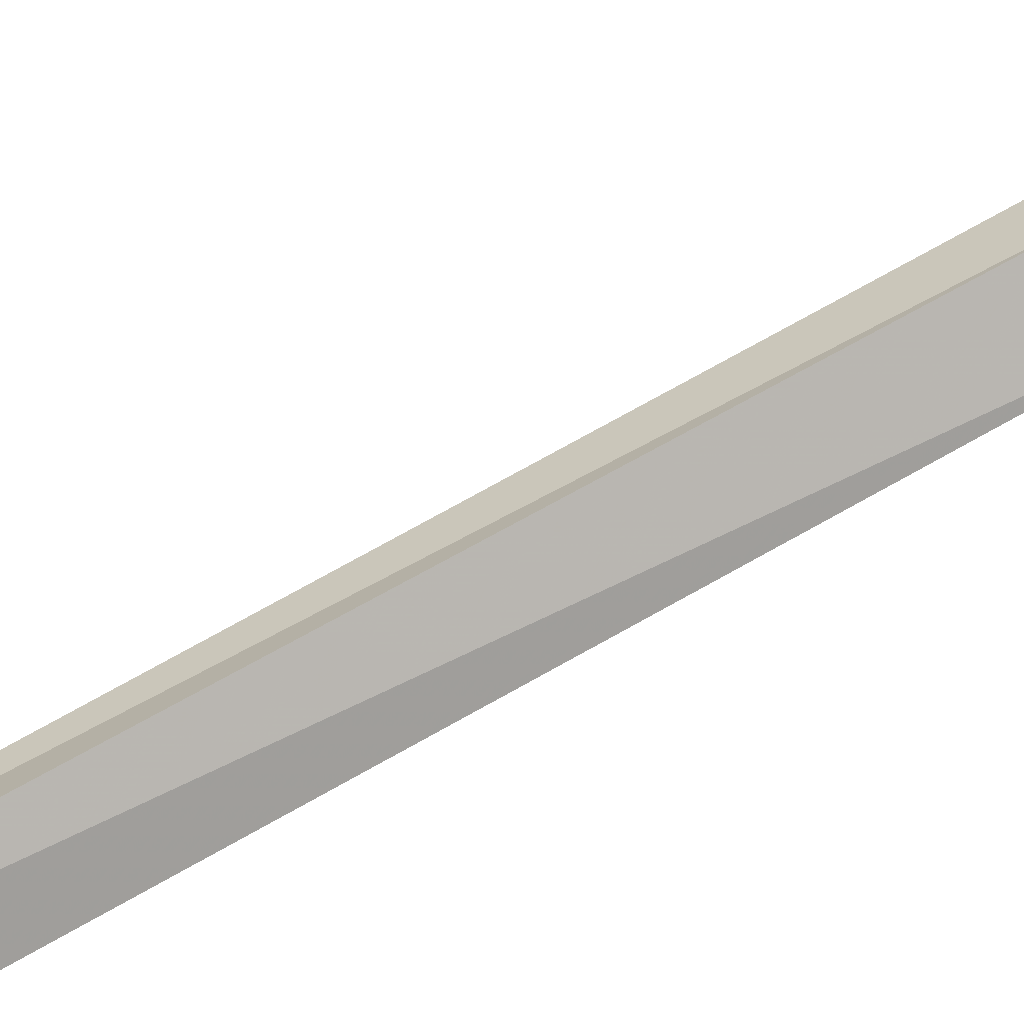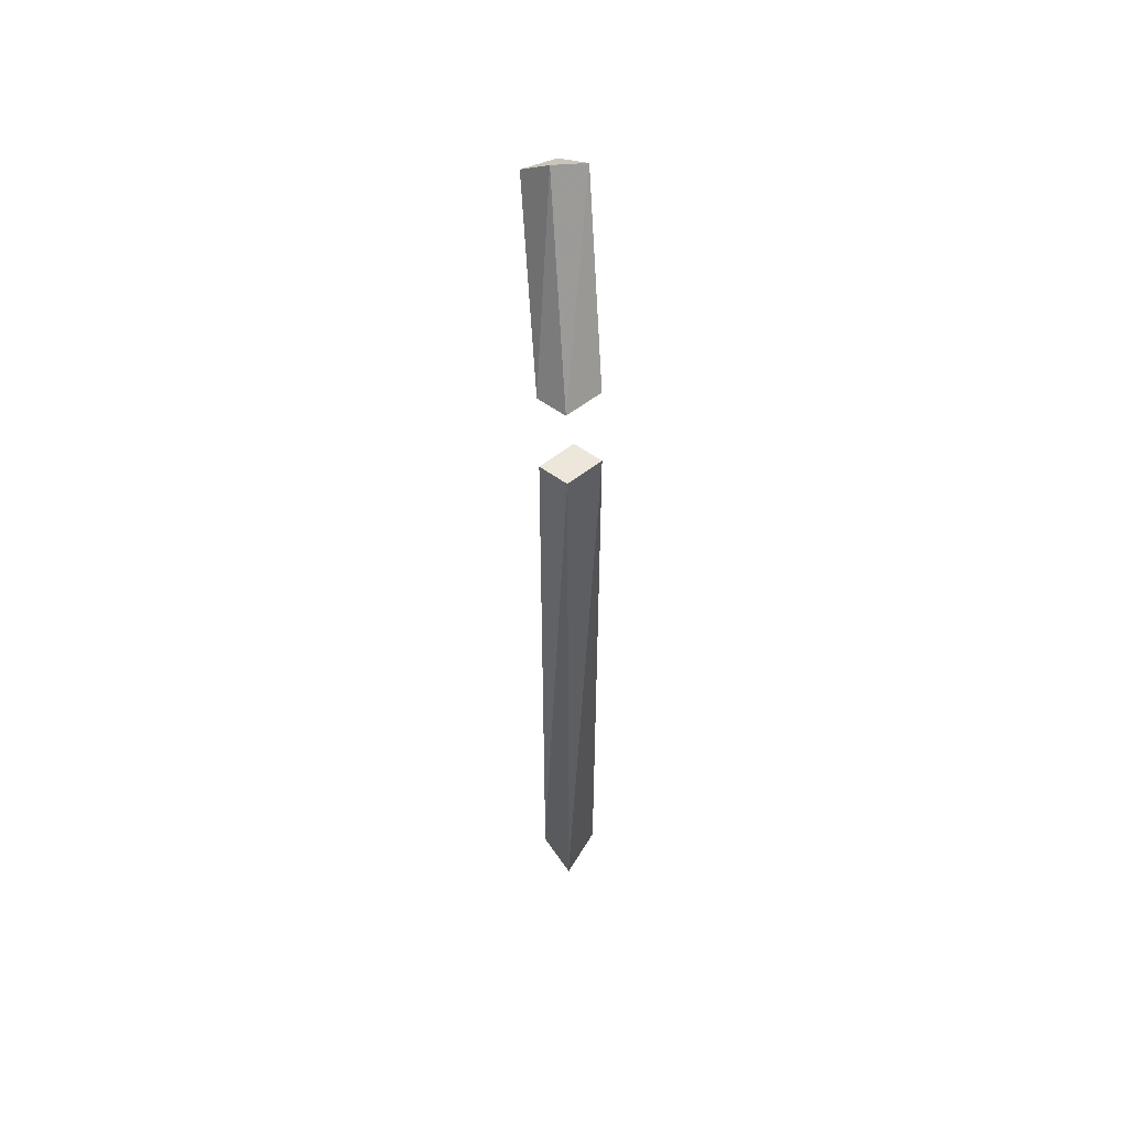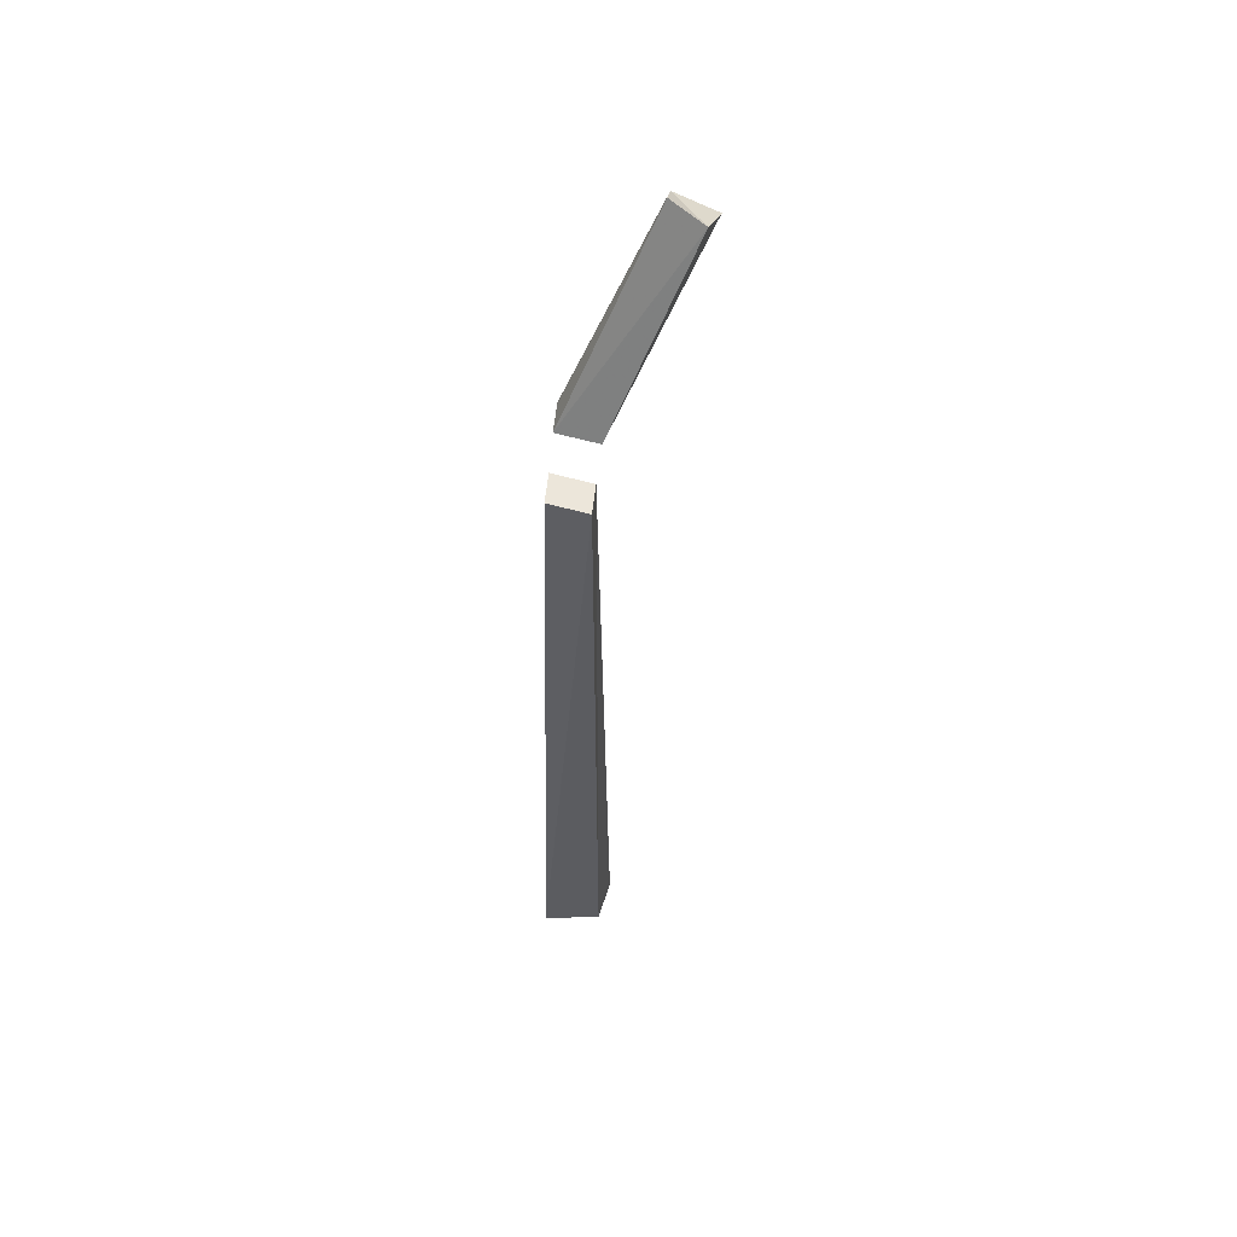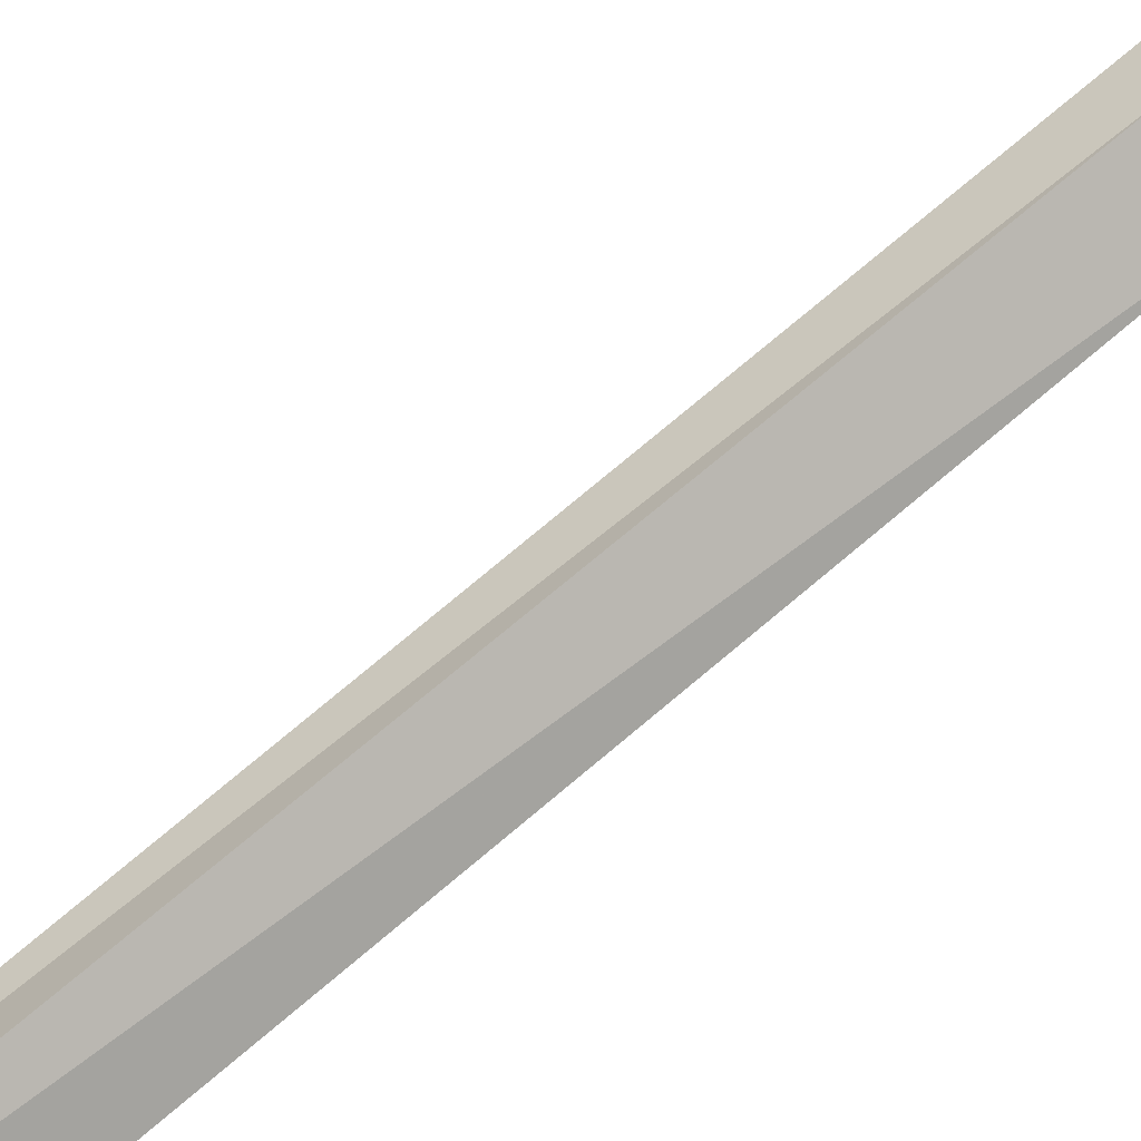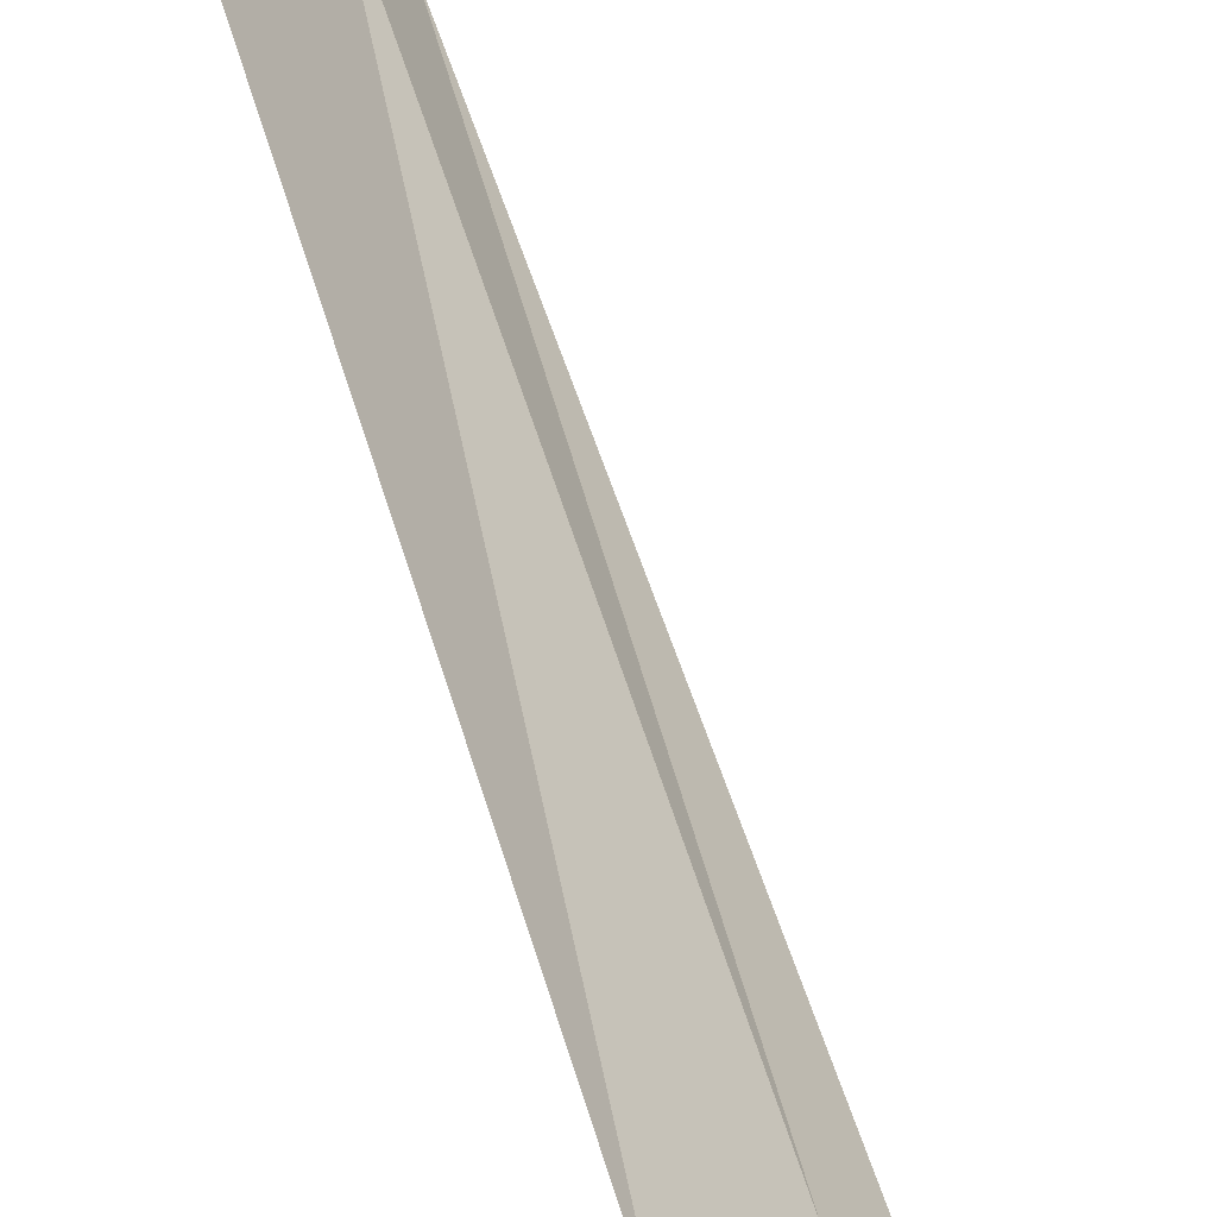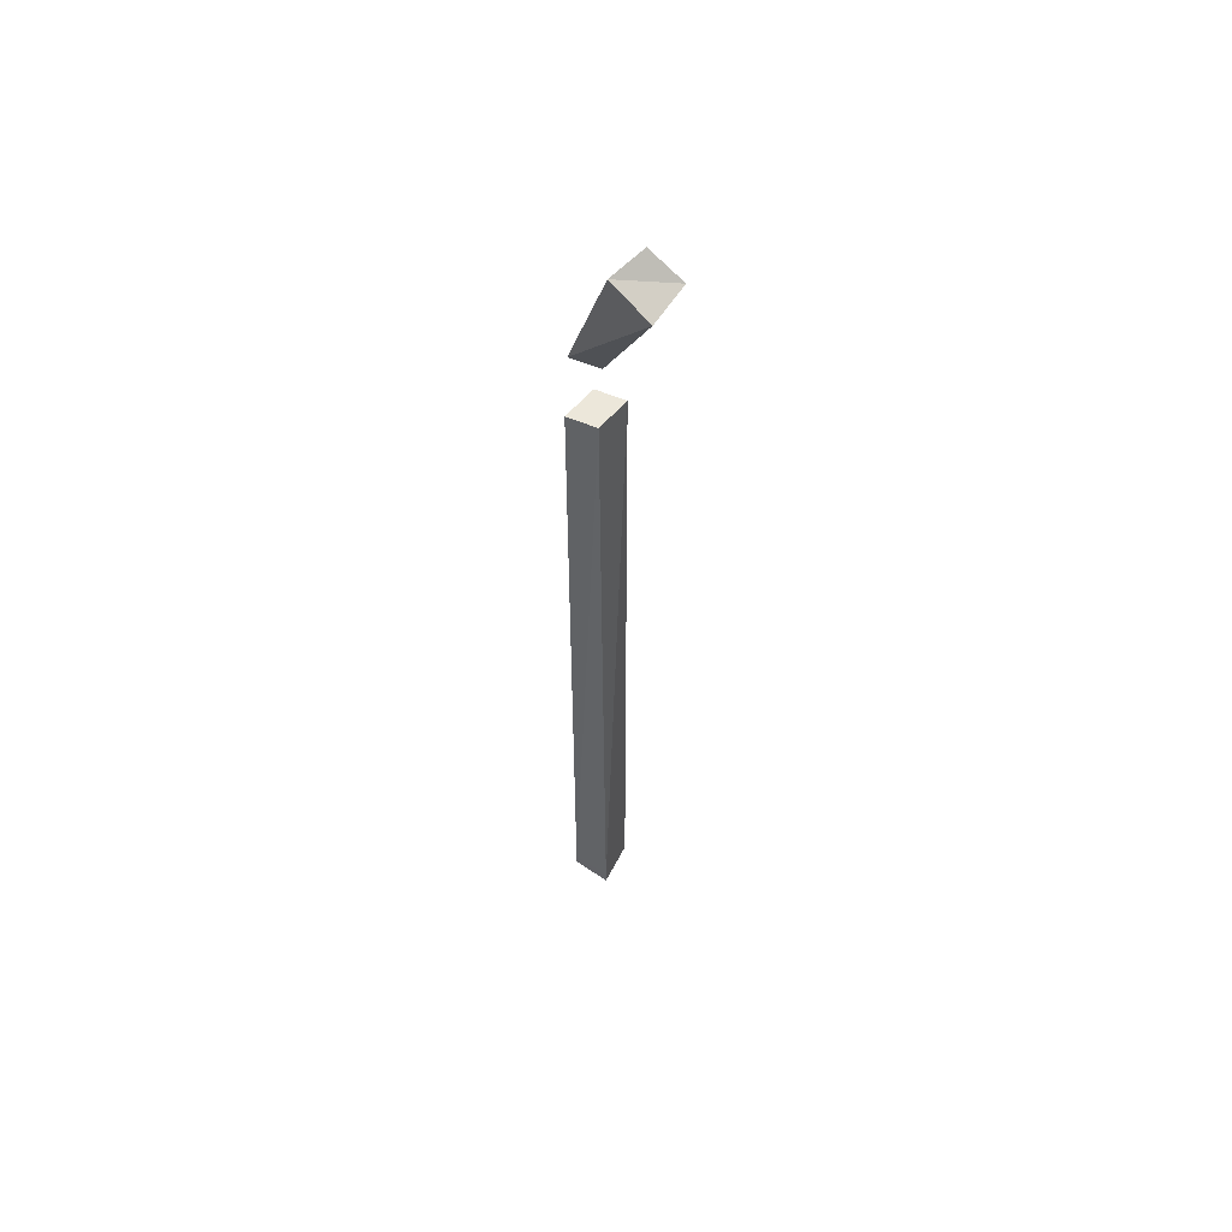
<metadata>
{"format":"obj","ext":"obj","renderer":"f3d","projection":"perspective","resolution":1024,"background":"white","views":[{"elev":67.2,"azim":-120.3,"up":"+Y"},{"elev":53.8,"azim":-6.7,"up":"+Z"},{"elev":54.4,"azim":50.8,"up":"+Z"},{"elev":69.0,"azim":-131.1,"up":"+Y"},{"elev":29.0,"azim":-10.2,"up":"+Y"},{"elev":51.0,"azim":160.7,"up":"+Z"}]}
</metadata>
<code>
v -0.2344 -0.7812 -0.01562
v -0.2109 -0.7656 -0.01562
v -0.2266 -0.75 -0.01562
v -0.25 -0.7656 -0.01562
v -0.25 -0.7656 -0.4922
v -0.2344 -0.7969 -0.4922
v -0.2266 -0.7422 -0.4922
v -0.2266 -0.7422 -0.5
v -0.25 -0.7656 -0.5
v -0.2344 -0.7969 -0.5
v -0.2109 -0.7656 -0.4922
v -0.2109 -0.7656 -0.5
v -0.25 -0.6797 0.1484
v -0.2344 -0.6953 0.1641
v -0.2109 -0.6875 0.1562
v -0.2266 -0.6641 0.1406
v -0.2266 -0.7422 0.03906
v -0.25 -0.7578 0.03906
v -0.2344 -0.7734 0.03906
v -0.2109 -0.7578 0.03906
f 1 2 3
f 1 3 4
f 1 4 5
f 1 5 6
f 1 6 2
f 1 2 3
f 1 3 4
f 4 3 7
f 4 7 5
f 5 7 8
f 5 8 9
f 5 9 6
f 6 9 10
f 6 10 11
f 6 11 2
f 2 11 3
f 3 11 7
f 7 11 12
f 7 12 8
f 8 12 9
f 9 12 10
f 10 12 11
f 13 14 15
f 13 15 16
f 13 16 17
f 13 17 18
f 13 18 14
f 14 18 19
f 14 19 15
f 15 19 20
f 15 20 16
f 16 20 17
f 17 20 18
f 18 20 19

</code>
